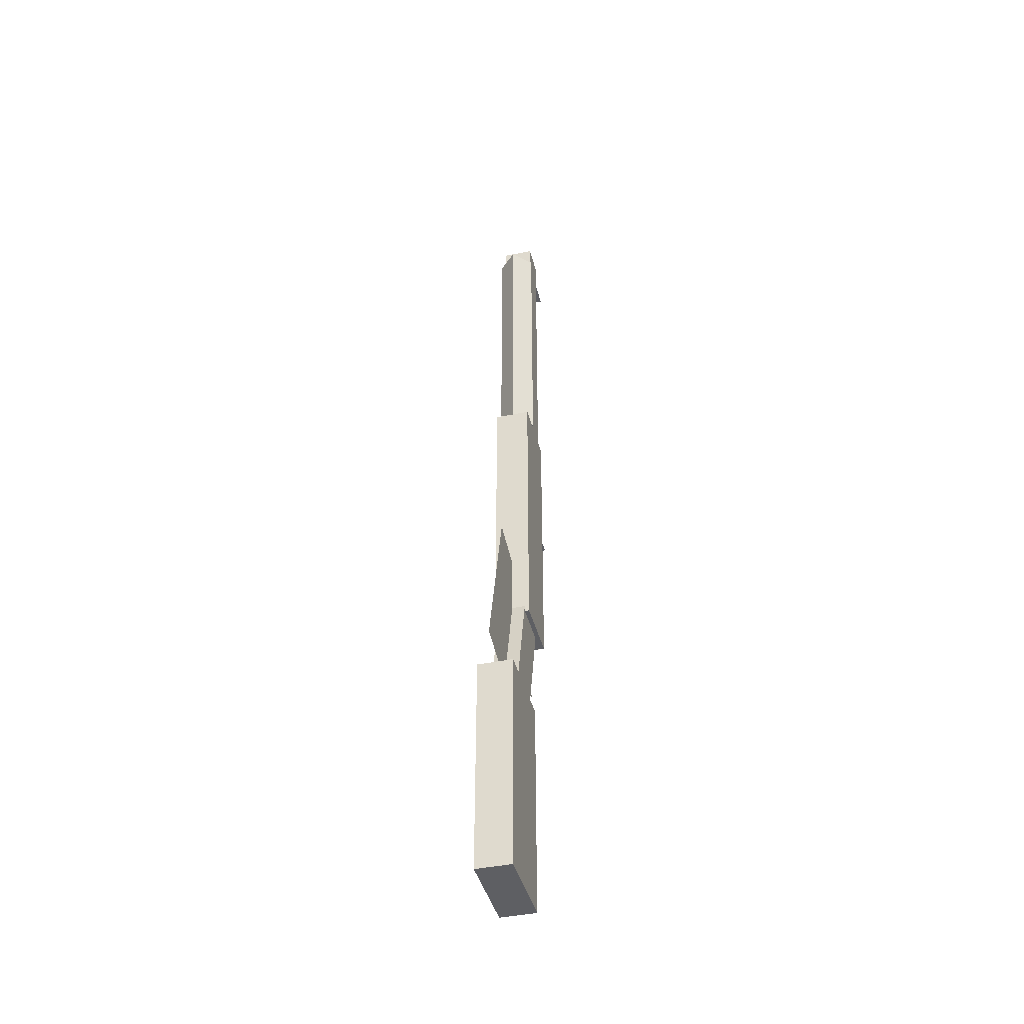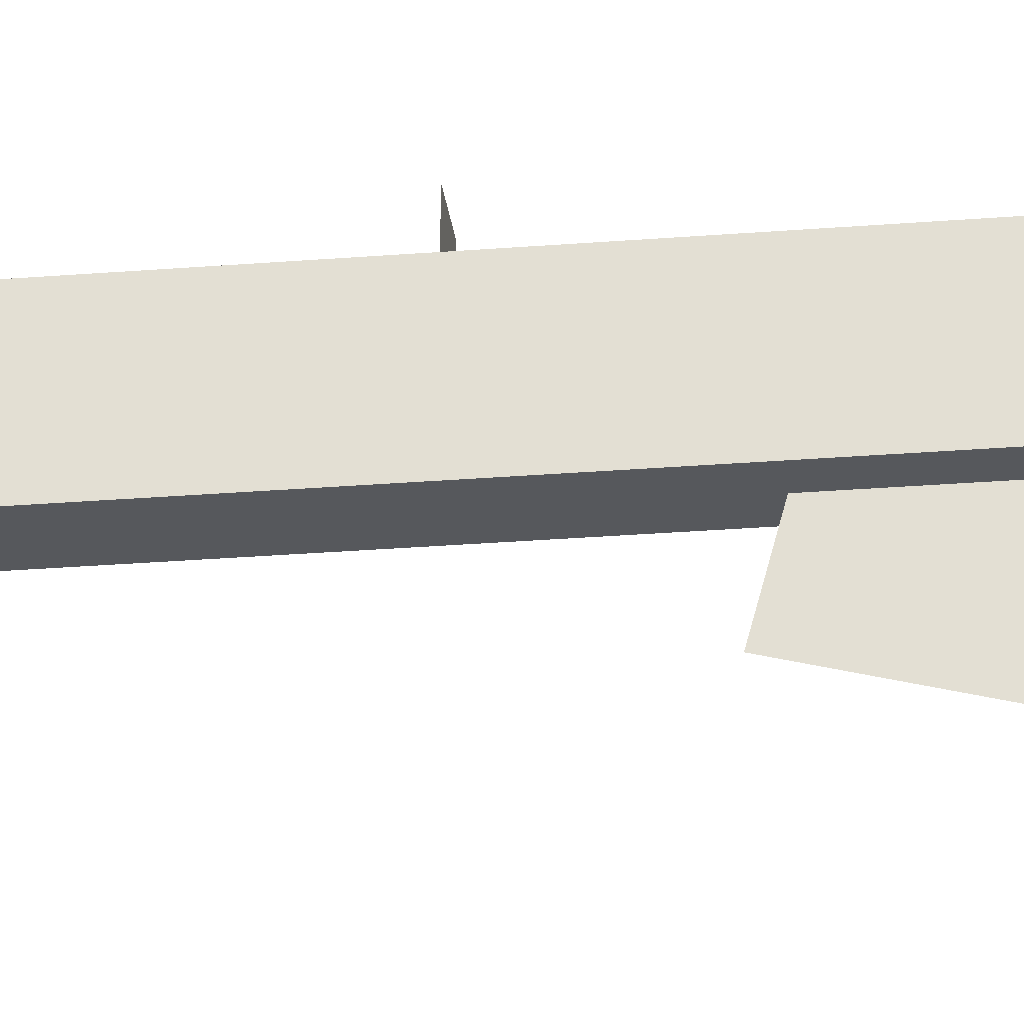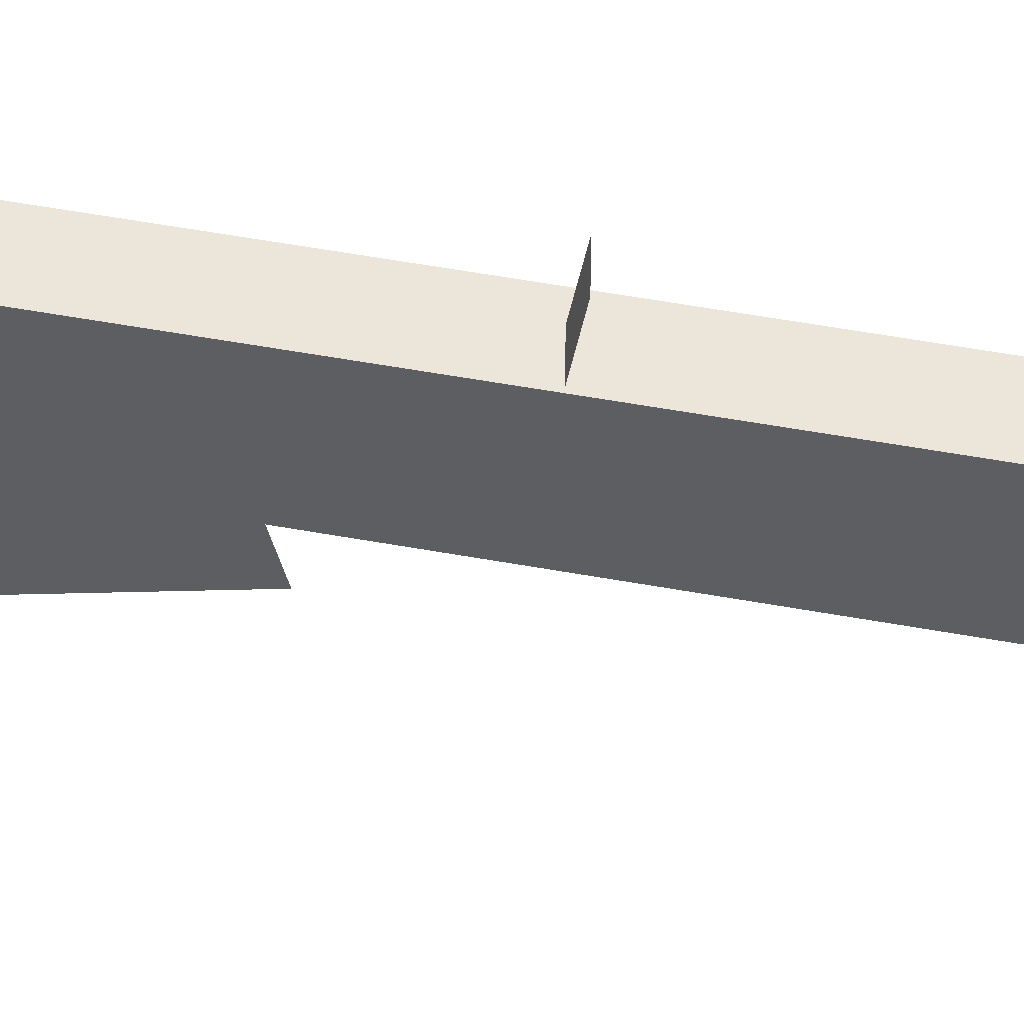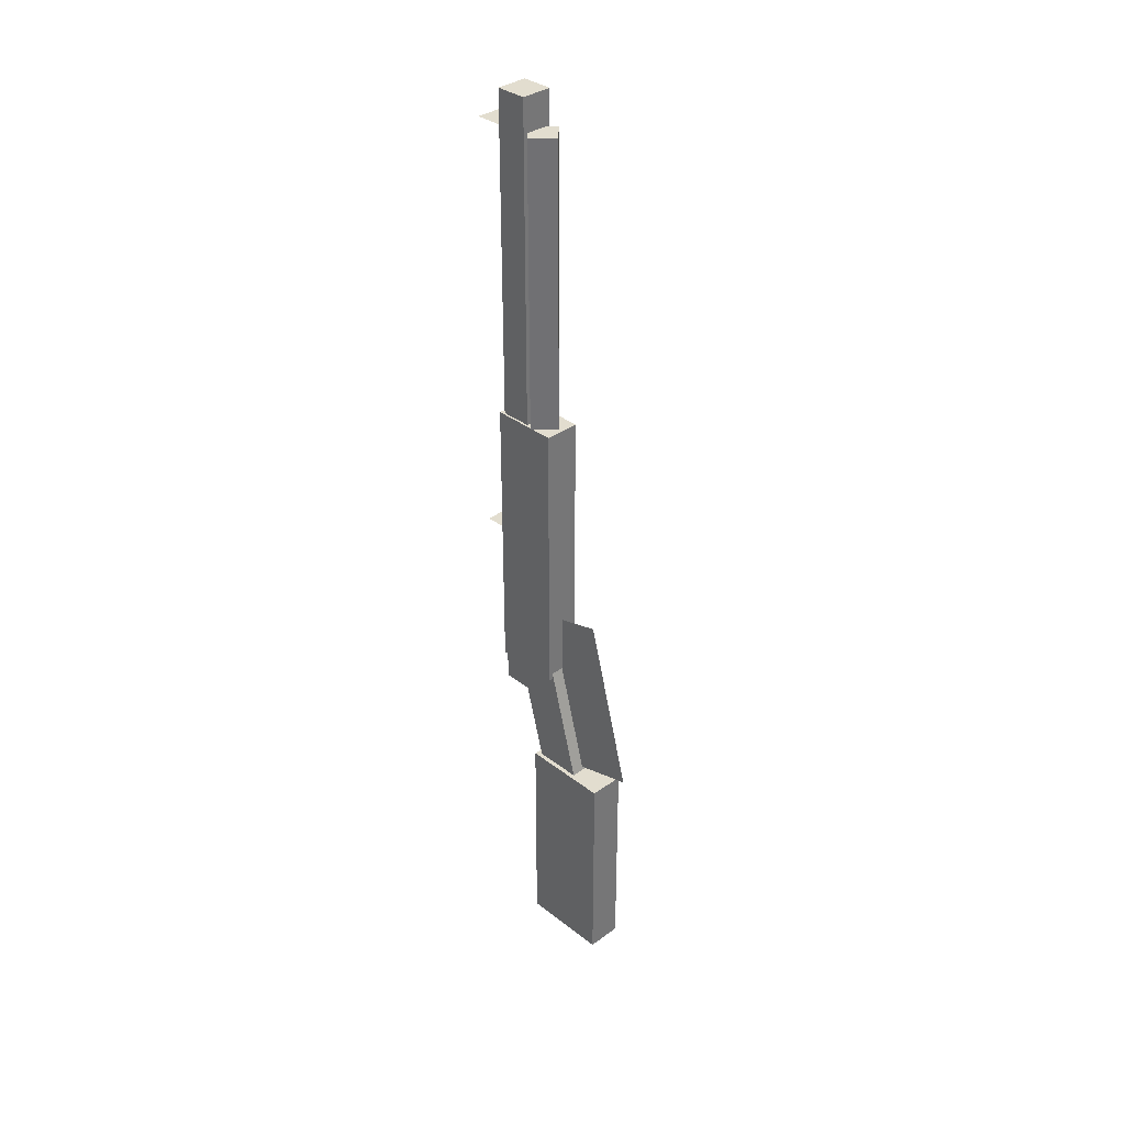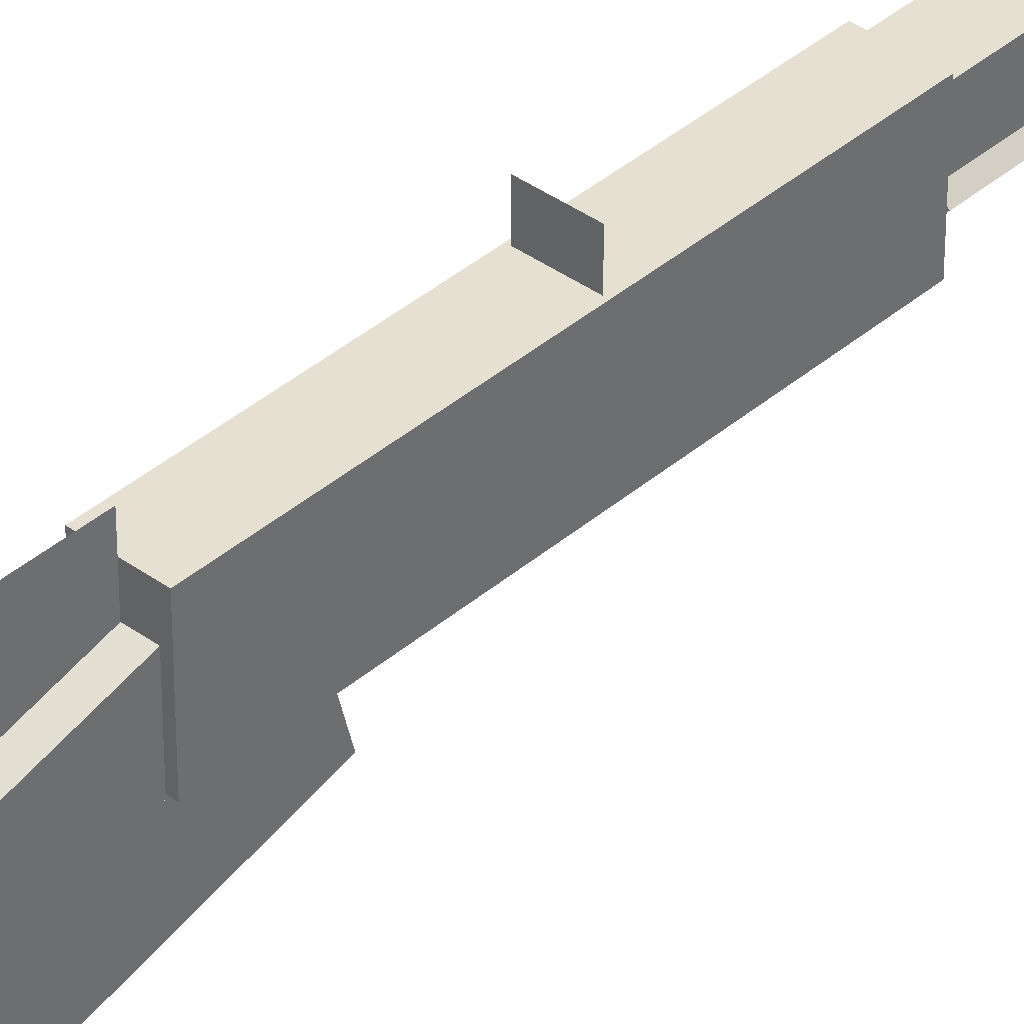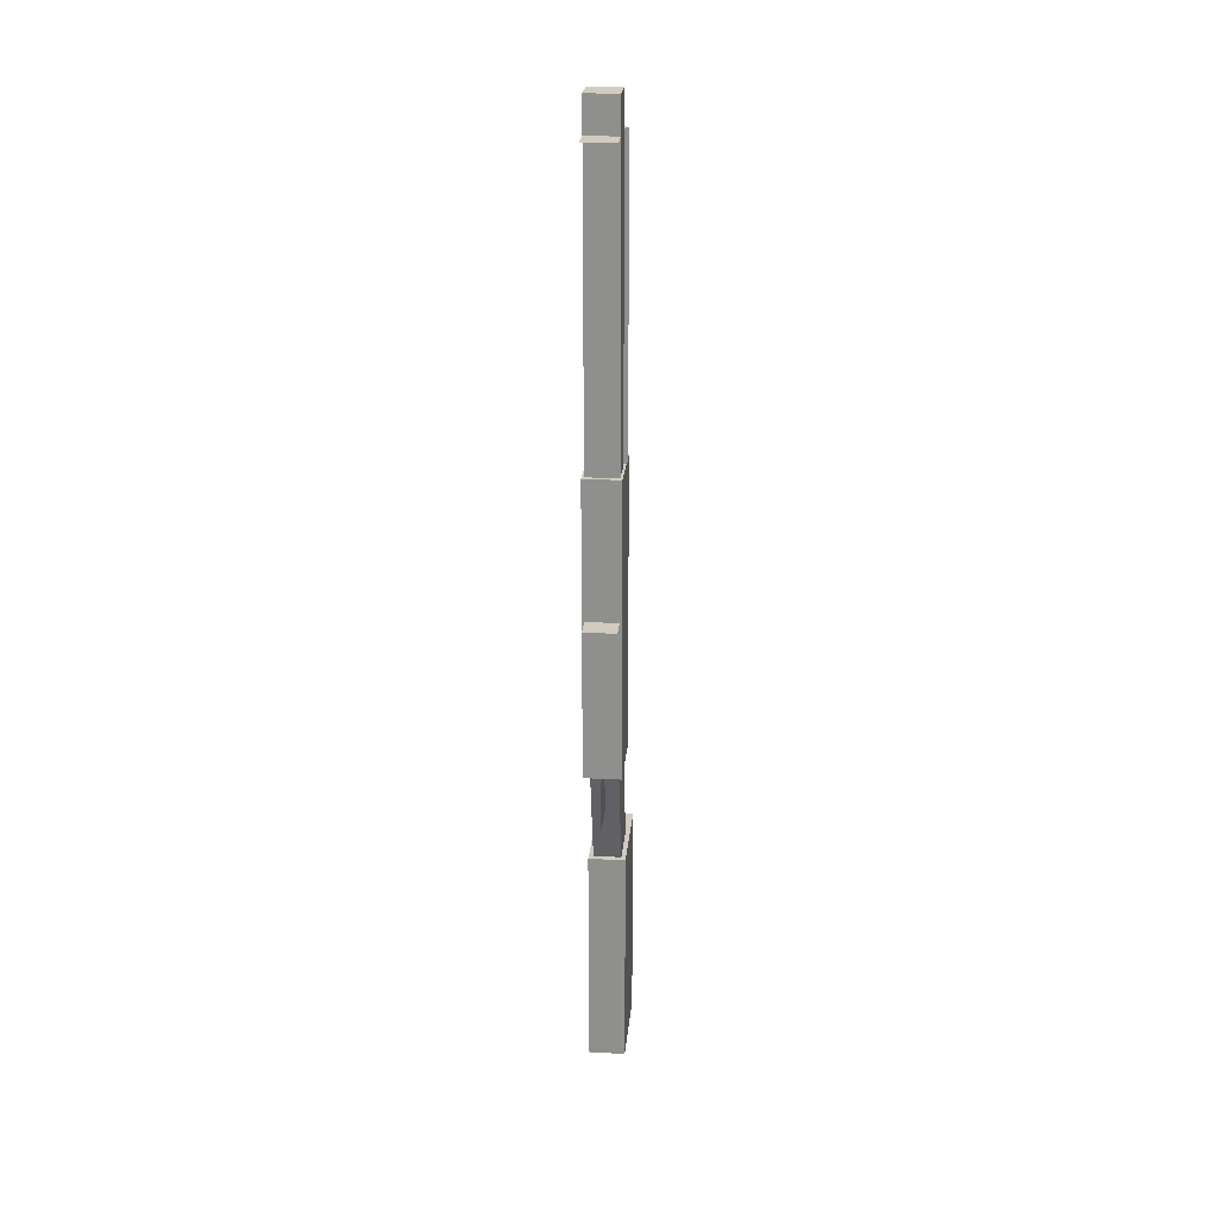
<metadata>
{"format":"obj","ext":"obj","renderer":"f3d","projection":"perspective","resolution":1024,"background":"white","views":[{"elev":-41.9,"azim":14.2,"up":"+Z"},{"elev":-27.7,"azim":97.1,"up":"+Y"},{"elev":48.3,"azim":-78.1,"up":"+Y"},{"elev":34.9,"azim":-44.1,"up":"+Z"},{"elev":38.4,"azim":-137.4,"up":"+Y"},{"elev":23.9,"azim":-174.7,"up":"+Z"}]}
</metadata>
<code>
o tube
v 0.05303 0.06509 1.625
v 0.05303 0.06509 0.8125
v -1.041e-17 0.01206 1.625
v -1.041e-17 0.01206 0.8125
v 3.123e-17 0.1181 0.8125
v 3.123e-17 0.1181 1.625
v -0.05303 0.06509 0.8125
v -0.05303 0.06509 1.625
f 1 3 2
f 3 4 2
f 5 7 6
f 7 8 6
f 5 6 2
f 6 1 2
f 8 7 3
f 7 4 3
f 6 8 1
f 8 3 1
f 2 4 5
f 4 7 5
o barrel
v 0.04375 0.175 1.719
v 0.04375 0.175 0.8125
v 0.04375 0.0875 1.719
v 0.04375 0.0875 0.8125
v -0.04375 0.175 0.8125
v -0.04375 0.175 1.719
v -0.04375 0.0875 0.8125
v -0.04375 0.0875 1.719
f 9 11 10
f 11 12 10
f 13 15 14
f 15 16 14
f 13 14 10
f 14 9 10
f 16 15 11
f 15 12 11
f 14 16 9
f 16 11 9
f 10 12 13
f 12 15 13
o sight_rear
v 0.04375 0.25 0.4376
v 0.04375 0.25 0.4375
v 0.04375 0.175 0.4376
v 0.04375 0.175 0.4375
v -0.04375 0.25 0.4375
v -0.04375 0.25 0.4376
v -0.04375 0.175 0.4375
v -0.04375 0.175 0.4376
f 22 24 17
f 24 19 17
f 18 20 21
f 20 23 21
o sight_fore
v 0.04375 0.25 1.625
v 0.04375 0.25 1.625
v 0.04375 0.175 1.625
v 0.04375 0.175 1.625
v -0.04375 0.25 1.625
v -0.04375 0.25 1.625
v -0.04375 0.175 1.625
v -0.04375 0.175 1.625
f 30 32 25
f 32 27 25
f 26 28 29
f 28 31 29
o hammer
v 6.25e-05 0.2313 0
v 6.25e-05 0.2313 -0.1375
v 6.25e-05 0.09375 0
v 6.25e-05 0.09375 -0.1375
v 0 0.2313 -0.1375
v 0 0.2313 0
v 0 0.09375 -0.1375
v 0 0.09375 0
f 33 35 34
f 35 36 34
f 37 39 38
f 39 40 38
o reciever
v 0.05 0.1875 0.8125
v 0.05 0.1875 0
v 0.05 0 0.8125
v 0.05 0 0
v -0.05 0.1875 0
v -0.05 0.1875 0.8125
v -0.05 0 0
v -0.05 0 0.8125
f 41 43 42
f 43 44 42
f 45 47 46
f 47 48 46
f 45 46 42
f 46 41 42
f 48 47 43
f 47 44 43
f 46 48 41
f 48 43 41
f 42 44 45
f 44 47 45
o handle
v 0.0375 0.1334 0.00892
v 0.0375 0.03638 -0.3533
v 0.0375 0.006662 0.04289
v 0.0375 -0.0904 -0.3193
v -0.0375 0.03638 -0.3533
v -0.0375 0.1334 0.00892
v -0.0375 -0.0904 -0.3193
v -0.0375 0.006662 0.04289
f 49 51 50
f 51 52 50
f 53 55 54
f 55 56 54
f 53 54 50
f 54 49 50
f 56 55 51
f 55 52 51
f 54 56 49
f 56 51 49
f 50 52 53
f 52 55 53
o lever
v 6.25e-05 0.05619 0.1768
v 6.25e-05 -0.07322 -0.3062
v 6.25e-05 -0.1249 0.2253
v 6.25e-05 -0.2543 -0.2577
v 0 -0.07322 -0.3062
v 0 0.05619 0.1768
v 0 -0.2543 -0.2577
v 0 -0.1249 0.2253
f 57 59 58
f 59 60 58
f 61 63 62
f 63 64 62
o stock
v 0.05 0.0625 -0.3125
v 0.05 0.0625 -0.9375
v 0.05 -0.1875 -0.3125
v 0.05 -0.1875 -0.9375
v -0.05 0.0625 -0.9375
v -0.05 0.0625 -0.3125
v -0.05 -0.1875 -0.9375
v -0.05 -0.1875 -0.3125
f 65 67 66
f 67 68 66
f 69 71 70
f 71 72 70
f 69 70 66
f 70 65 66
f 72 71 67
f 71 68 67
f 70 72 65
f 72 67 65
f 66 68 69
f 68 71 69

</code>
